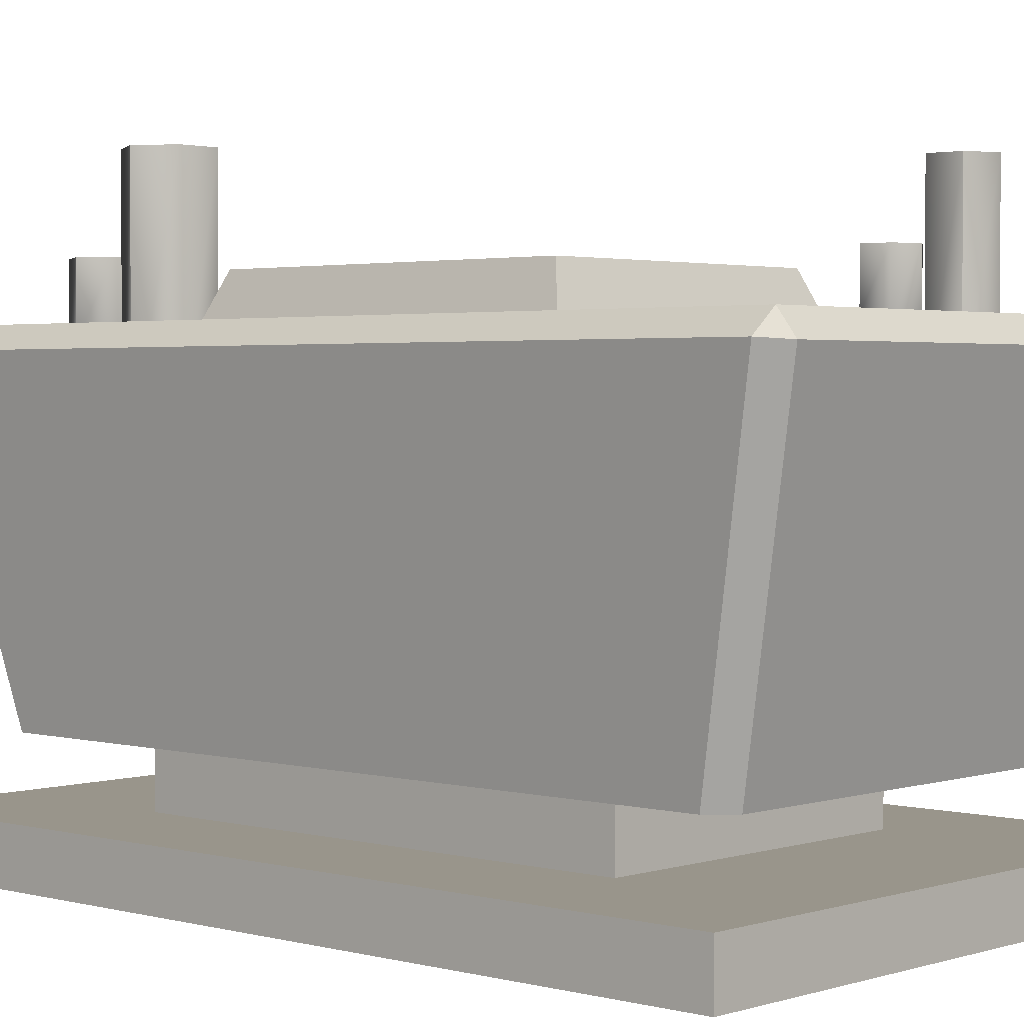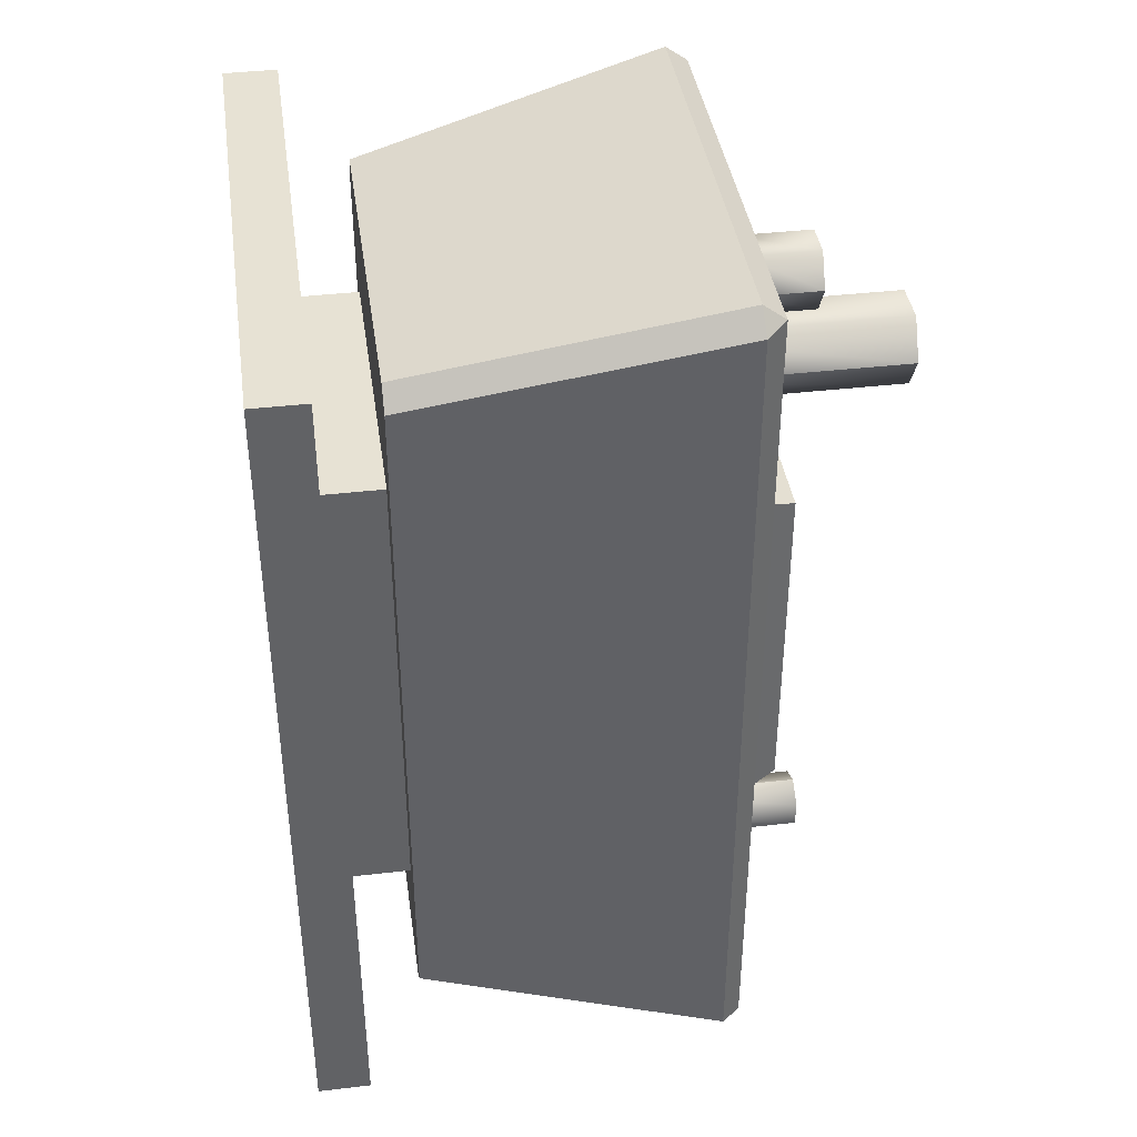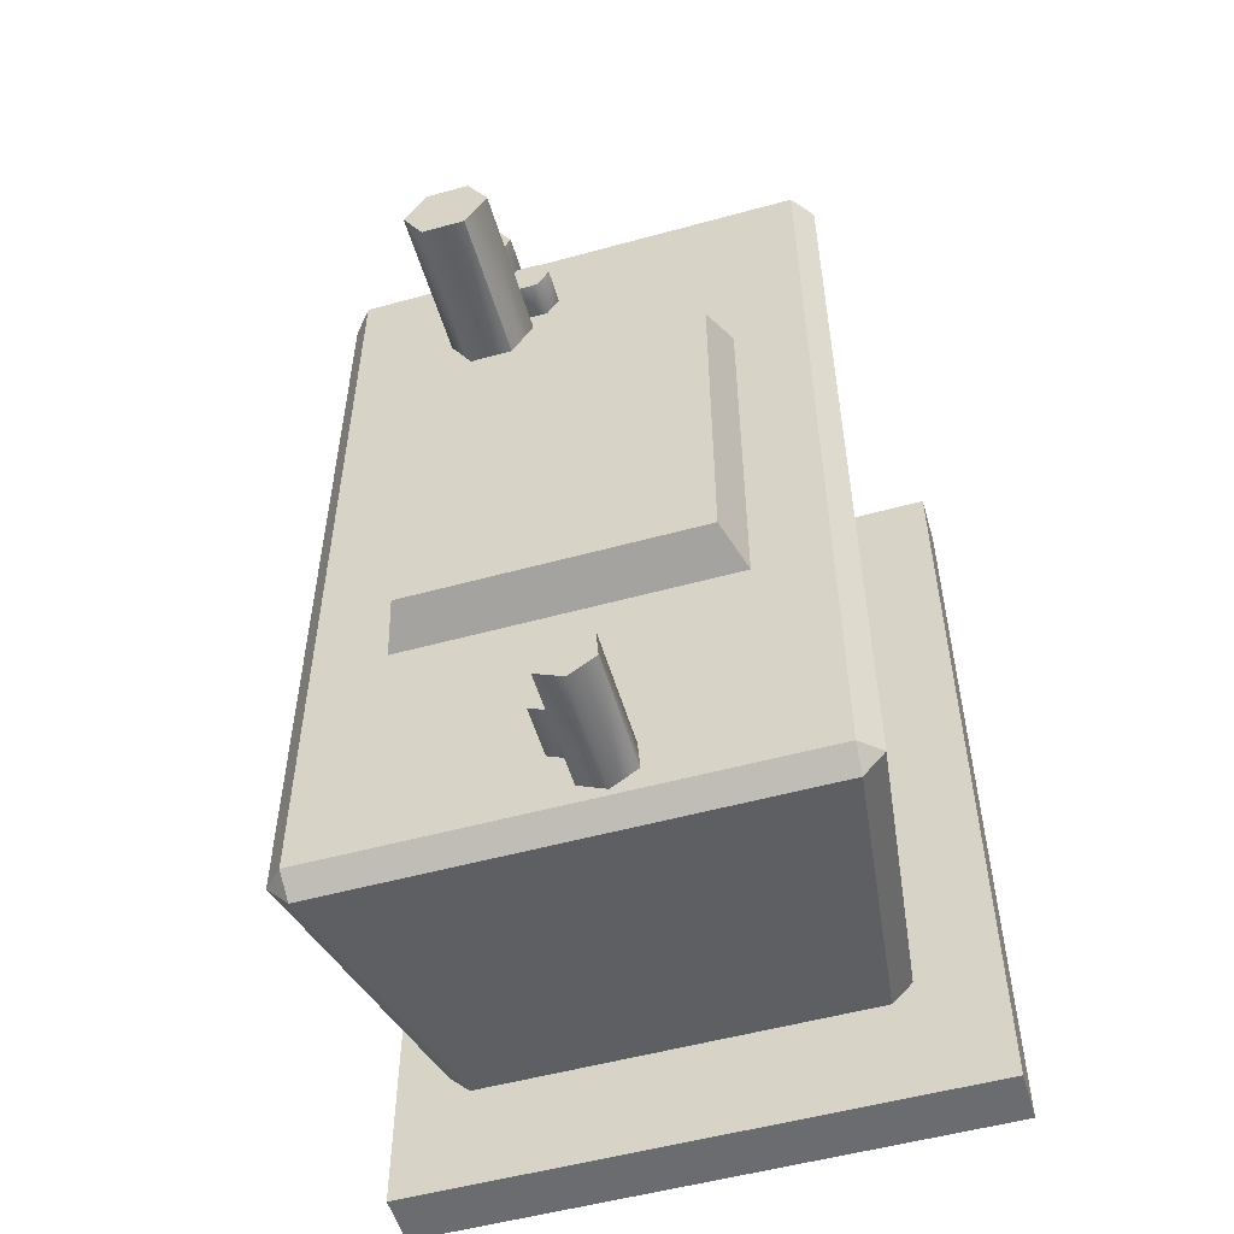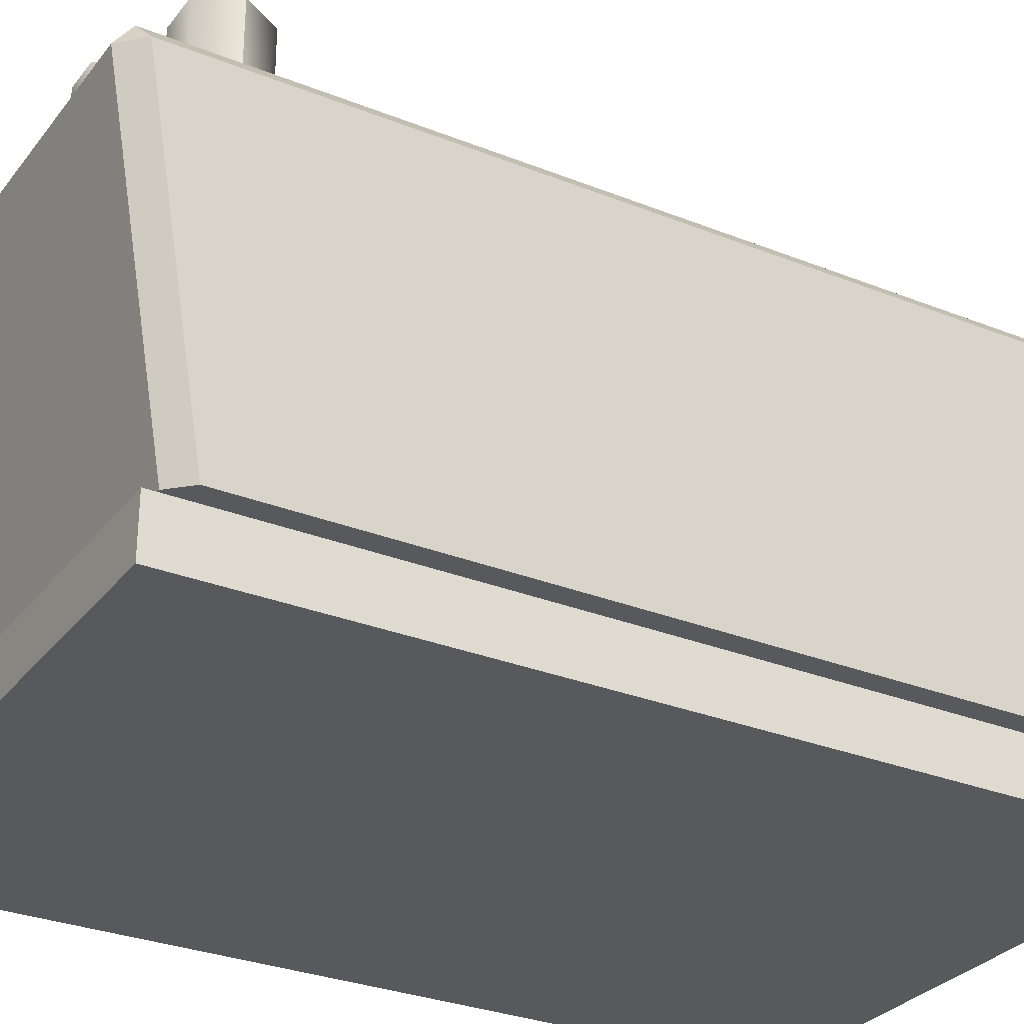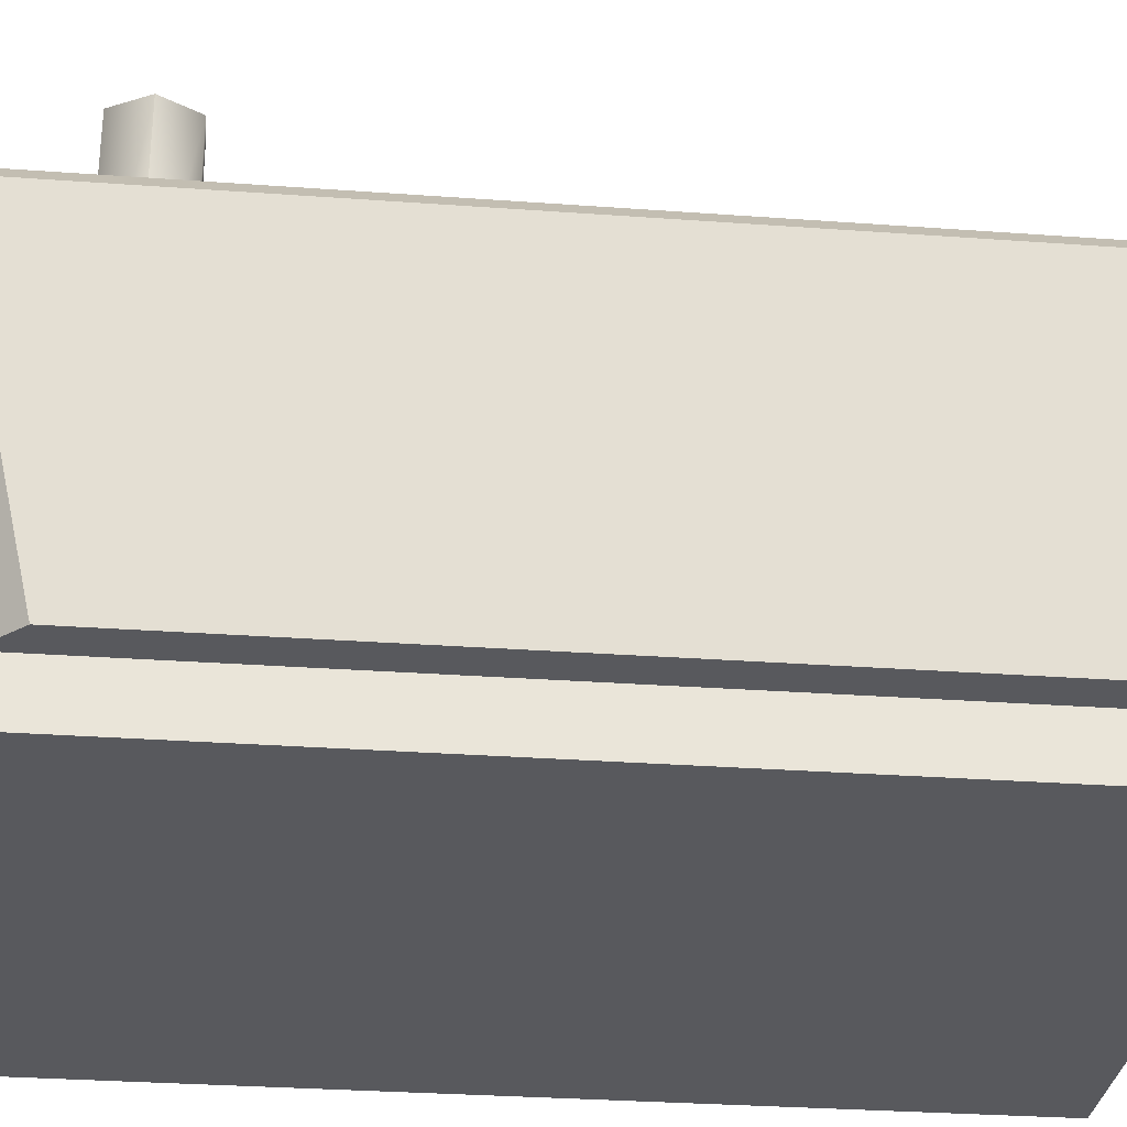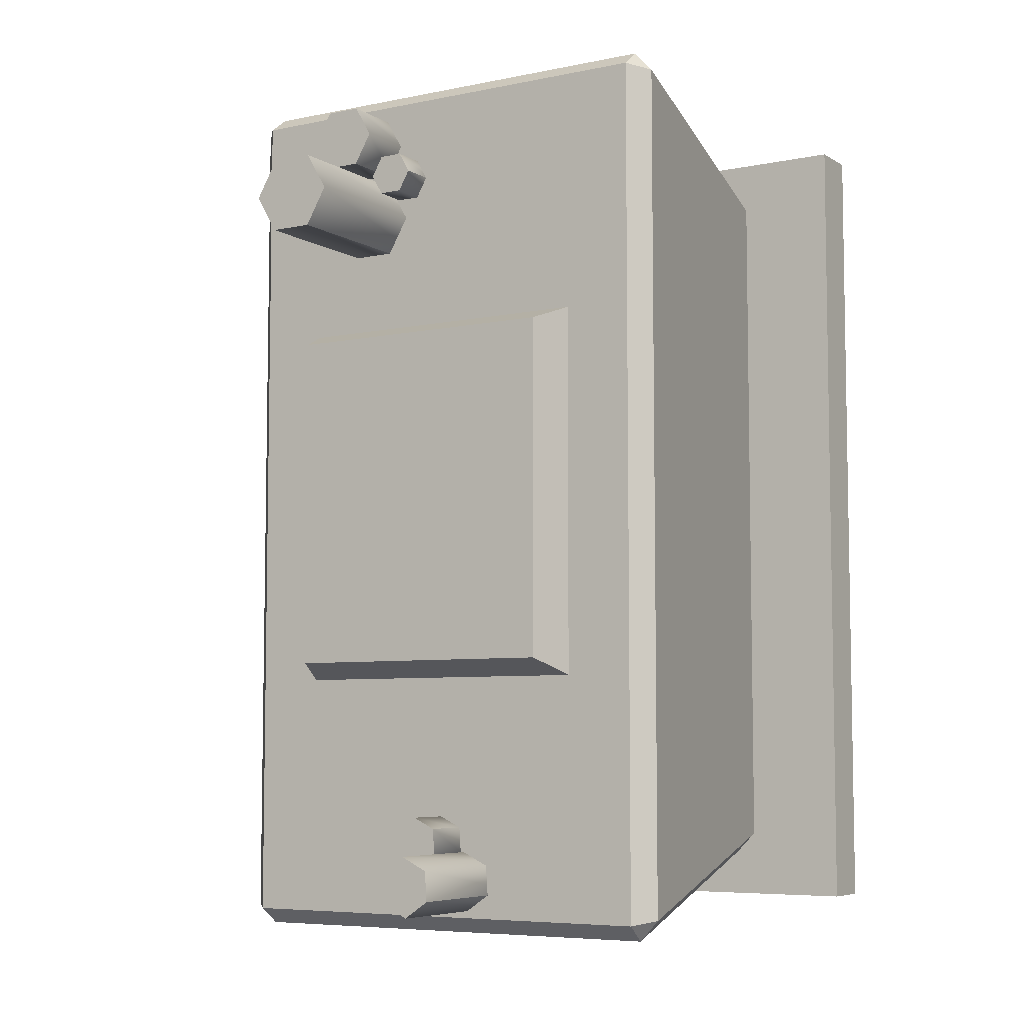
<metadata>
{"format":"obj","ext":"obj","renderer":"f3d","projection":"perspective","resolution":1024,"background":"white","views":[{"elev":2.2,"azim":132.6,"up":"+Y"},{"elev":39.8,"azim":81.8,"up":"+Z"},{"elev":-53.7,"azim":-163.7,"up":"+Z"},{"elev":-29.8,"azim":59.6,"up":"+Y"},{"elev":-30.1,"azim":83.9,"up":"+Y"},{"elev":-6.4,"azim":-148.5,"up":"+Z"}]}
</metadata>
<code>
g Altar:default1
v 0.8819 0.09911 -0.3937
v 1.163 0.09911 -0.3937
v 1.163 0.09911 0.03614
v 0.8819 0.09911 0.03614
v 0.8819 0.04645 -0.3937
v 1.163 0.04645 -0.3937
v 1.163 0.04645 0.03614
v 0.8819 0.04645 0.03614
v 1.268 0.04645 0.1979
v 0.7769 0.04645 0.1979
v 0.7769 0.04645 -0.5555
v 1.268 0.04645 -0.5555
v 1.268 -0.000431 0.1979
v 0.7769 -0.000431 0.1979
v 0.7769 -0.000431 -0.5555
v 1.268 -0.000431 -0.5555
v 0.8052 0.3744 0.2004
v 0.8229 0.373 0.2189
v 0.8219 0.3926 0.2046
v 1.223 0.3926 0.2046
v 1.222 0.3734 0.219
v 1.239 0.3744 0.2004
v 0.8052 0.3745 -0.5582
v 0.8219 0.3926 -0.5622
v 0.8229 0.373 -0.5765
v 1.222 0.373 -0.5765
v 1.223 0.3926 -0.562
v 1.239 0.3745 -0.5582
v 0.8587 0.09911 0.1531
v 0.8413 0.09911 0.1354
v 0.8603 0.09911 0.1145
v 1.186 0.09911 0.1531
v 1.184 0.09911 0.1145
v 1.203 0.09911 0.1354
v 0.8603 0.09911 -0.472
v 0.8413 0.09911 -0.493
v 0.8587 0.09911 -0.5107
v 1.184 0.09911 -0.472
v 1.186 0.09911 -0.5107
v 1.203 0.09911 -0.493
v 1.161 0.3926 -0.3449
v 1.162 0.3926 -0.01258
v 0.883 0.3926 -0.3449
v 0.883 0.3926 -0.01258
v 1.147 0.4297 -0.3304
v 1.147 0.4297 -0.02709
v 0.8975 0.4297 -0.3304
v 0.8975 0.4297 -0.02709
v 1.113 0.3832 0.1372
v 1.082 0.3832 0.1372
v 1.067 0.3832 0.1638
v 1.082 0.3832 0.1905
v 1.113 0.3832 0.1905
v 1.129 0.3832 0.1638
v 1.113 0.4447 0.1372
v 1.082 0.4447 0.1372
v 1.067 0.4447 0.1638
v 1.082 0.4447 0.1905
v 1.113 0.4447 0.1905
v 1.129 0.4447 0.1638
v 1.098 0.3832 0.1638
v 1.098 0.4447 0.1638
v 1.116 0.3046 0.06099
v 1.079 0.3046 0.06099
v 1.06 0.3046 0.09336
v 1.079 0.3046 0.1257
v 1.116 0.3046 0.1257
v 1.135 0.3046 0.09336
v 1.116 0.5234 0.06099
v 1.079 0.5234 0.06099
v 1.06 0.5234 0.09336
v 1.079 0.5234 0.1257
v 1.116 0.5234 0.1257
v 1.135 0.5234 0.09336
v 1.098 0.3046 0.09336
v 1.098 0.5234 0.09336
v 1.068 0.3818 0.1117
v 1.048 0.3818 0.1117
v 1.038 0.3818 0.1294
v 1.048 0.3818 0.147
v 1.068 0.3818 0.147
v 1.078 0.3818 0.1294
v 1.068 0.4226 0.1117
v 1.048 0.4226 0.1117
v 1.038 0.4226 0.1294
v 1.048 0.4226 0.147
v 1.068 0.4226 0.147
v 1.078 0.4226 0.1294
v 1.058 0.3818 0.1294
v 1.058 0.4226 0.1294
v 0.9677 0.3368 -0.541
v 0.9695 0.3368 -0.5147
v 0.9932 0.3368 -0.5031
v 1.015 0.3368 -0.5179
v 1.013 0.3368 -0.5442
v 0.9895 0.3368 -0.5558
v 0.9677 0.4911 -0.541
v 0.9695 0.4911 -0.5147
v 0.9932 0.4911 -0.5031
v 1.015 0.4911 -0.5179
v 1.013 0.4911 -0.5442
v 0.9895 0.4911 -0.5558
v 0.9914 0.3368 -0.5295
v 0.9914 0.4911 -0.5295
v 0.9966 0.3919 -0.5032
v 0.9981 0.3919 -0.4811
v 1.018 0.3919 -0.4715
v 1.036 0.3919 -0.4838
v 1.035 0.3919 -0.5059
v 1.015 0.3919 -0.5155
v 0.9966 0.436 -0.5032
v 0.9981 0.436 -0.4811
v 1.018 0.436 -0.4715
v 1.036 0.436 -0.4838
v 1.035 0.436 -0.5059
v 1.015 0.436 -0.5155
v 1.016 0.3919 -0.4935
v 1.016 0.436 -0.4935
g Altar:Altar Altar:pCube2 Altar:polySurface1
f 14 15 16 13
f 3 33 31 4
f 2 6 5 1
f 2 3 7 6
f 7 3 4 8
f 4 1 5 8
f 10 14 13 9
f 10 11 15 14
f 15 11 12 16
f 12 9 13 16
f 31 35 1 4
f 35 38 2 1
f 38 33 3 2
f 17 19 24 23
f 18 17 30 29
f 19 18 21 20
f 20 22 28 27
f 22 21 32 34
f 23 25 37 36
f 25 24 27 26
f 26 28 40 39
f 18 29 32 21
f 26 39 37 25
f 22 34 40 28
f 23 36 30 17
f 46 45 47 48
f 17 18 19
f 20 21 22
f 23 24 25
f 26 27 28
f 29 30 31
f 32 33 34
f 35 36 37
f 38 39 40
f 39 38 35 37
f 38 40 34 33
f 31 33 32 29
f 31 30 36 35
f 20 27 41 42
f 27 24 43 41
f 24 19 44 43
f 19 20 42 44
f 42 41 45 46
f 41 43 47 45
f 43 44 48 47
f 44 42 46 48
g Altar:Altar Altar:pCylinder4 Altar:polySurface1
f 49 50 56 55
f 50 51 57 56
f 51 52 58 57
f 52 53 59 58
f 53 54 60 59
f 54 49 55 60
f 50 49 61
f 51 50 61
f 52 51 61
f 53 52 61
f 54 53 61
f 49 54 61
f 55 56 62
f 56 57 62
f 57 58 62
f 58 59 62
f 59 60 62
f 60 55 62
g Altar:Altar Altar:pCylinder5 Altar:polySurface1
f 63 64 70 69
f 64 65 71 70
f 65 66 72 71
f 66 67 73 72
f 67 68 74 73
f 68 63 69 74
f 64 63 75
f 65 64 75
f 66 65 75
f 67 66 75
f 68 67 75
f 63 68 75
f 69 70 76
f 70 71 76
f 71 72 76
f 72 73 76
f 73 74 76
f 74 69 76
g Altar:Altar Altar:pCylinder6 Altar:polySurface1
f 77 78 84 83
f 78 79 85 84
f 79 80 86 85
f 80 81 87 86
f 81 82 88 87
f 82 77 83 88
f 78 77 89
f 79 78 89
f 80 79 89
f 81 80 89
f 82 81 89
f 77 82 89
f 83 84 90
f 84 85 90
f 85 86 90
f 86 87 90
f 87 88 90
f 88 83 90
g Altar:Altar Altar:pCylinder7 Altar:polySurface1
f 91 92 98 97
f 92 93 99 98
f 93 94 100 99
f 94 95 101 100
f 95 96 102 101
f 96 91 97 102
f 92 91 103
f 93 92 103
f 94 93 103
f 95 94 103
f 96 95 103
f 91 96 103
f 97 98 104
f 98 99 104
f 99 100 104
f 100 101 104
f 101 102 104
f 102 97 104
g Altar:Altar Altar:pCylinder8 Altar:polySurface1
f 105 106 112 111
f 106 107 113 112
f 107 108 114 113
f 108 109 115 114
f 109 110 116 115
f 110 105 111 116
f 106 105 117
f 107 106 117
f 108 107 117
f 109 108 117
f 110 109 117
f 105 110 117
f 111 112 118
f 112 113 118
f 113 114 118
f 114 115 118
f 115 116 118
f 116 111 118
g Altar:Altar Altar:pCube2 Altar:polySurface1
f 5 6 12 11
f 6 7 9 12
f 7 8 10 9
f 8 5 11 10

</code>
